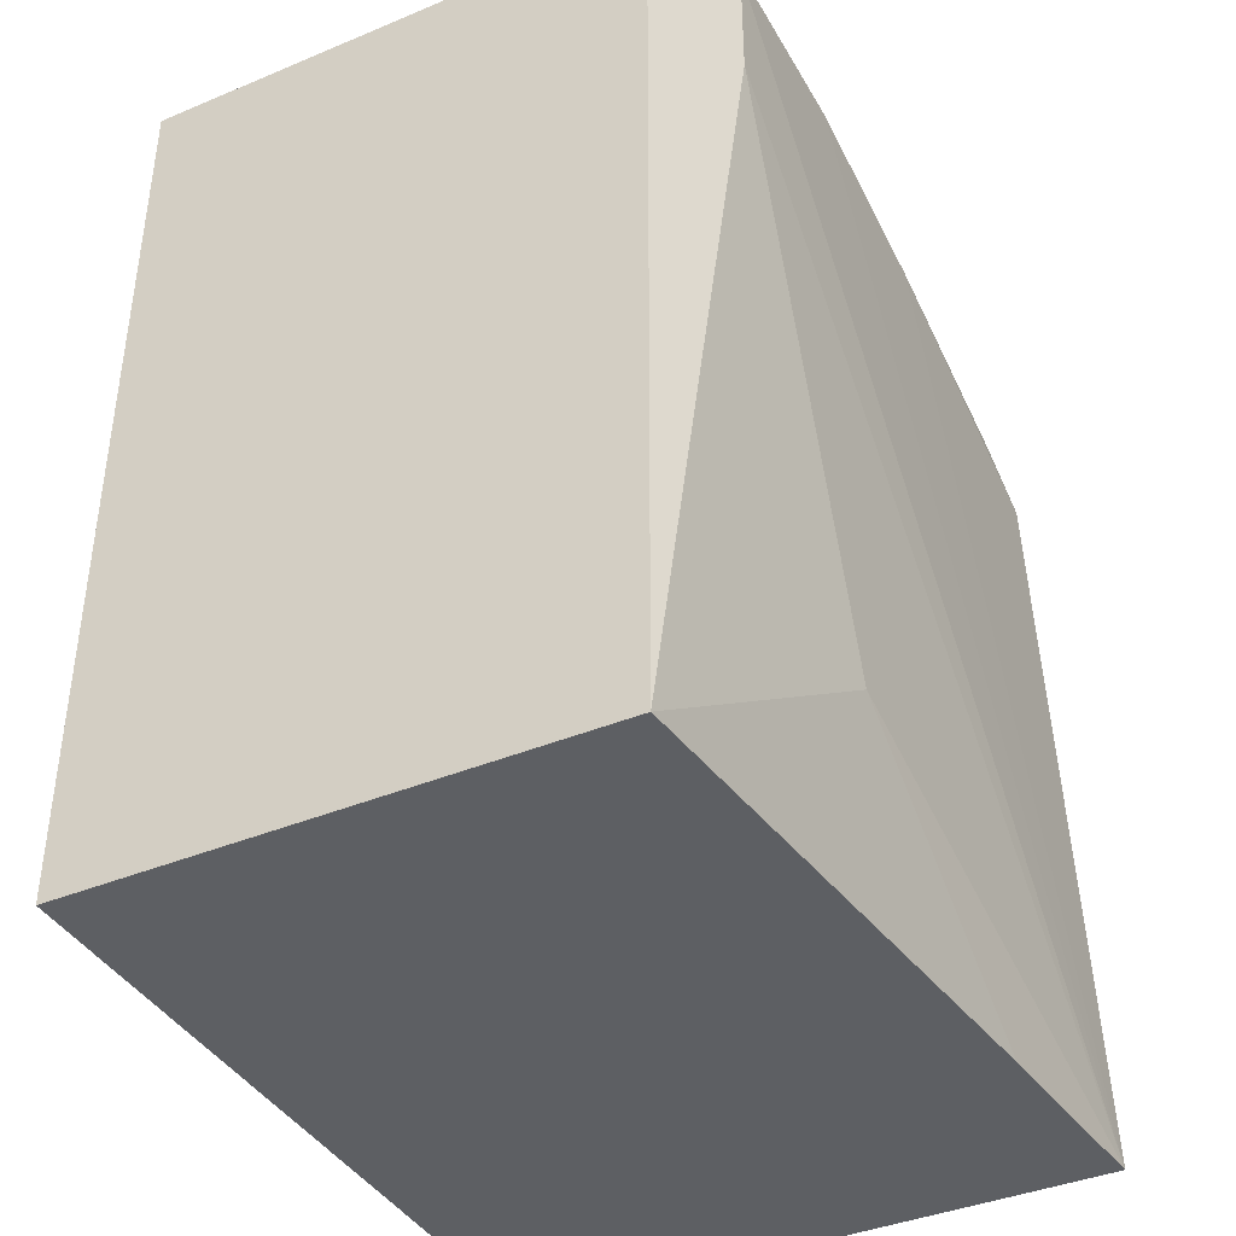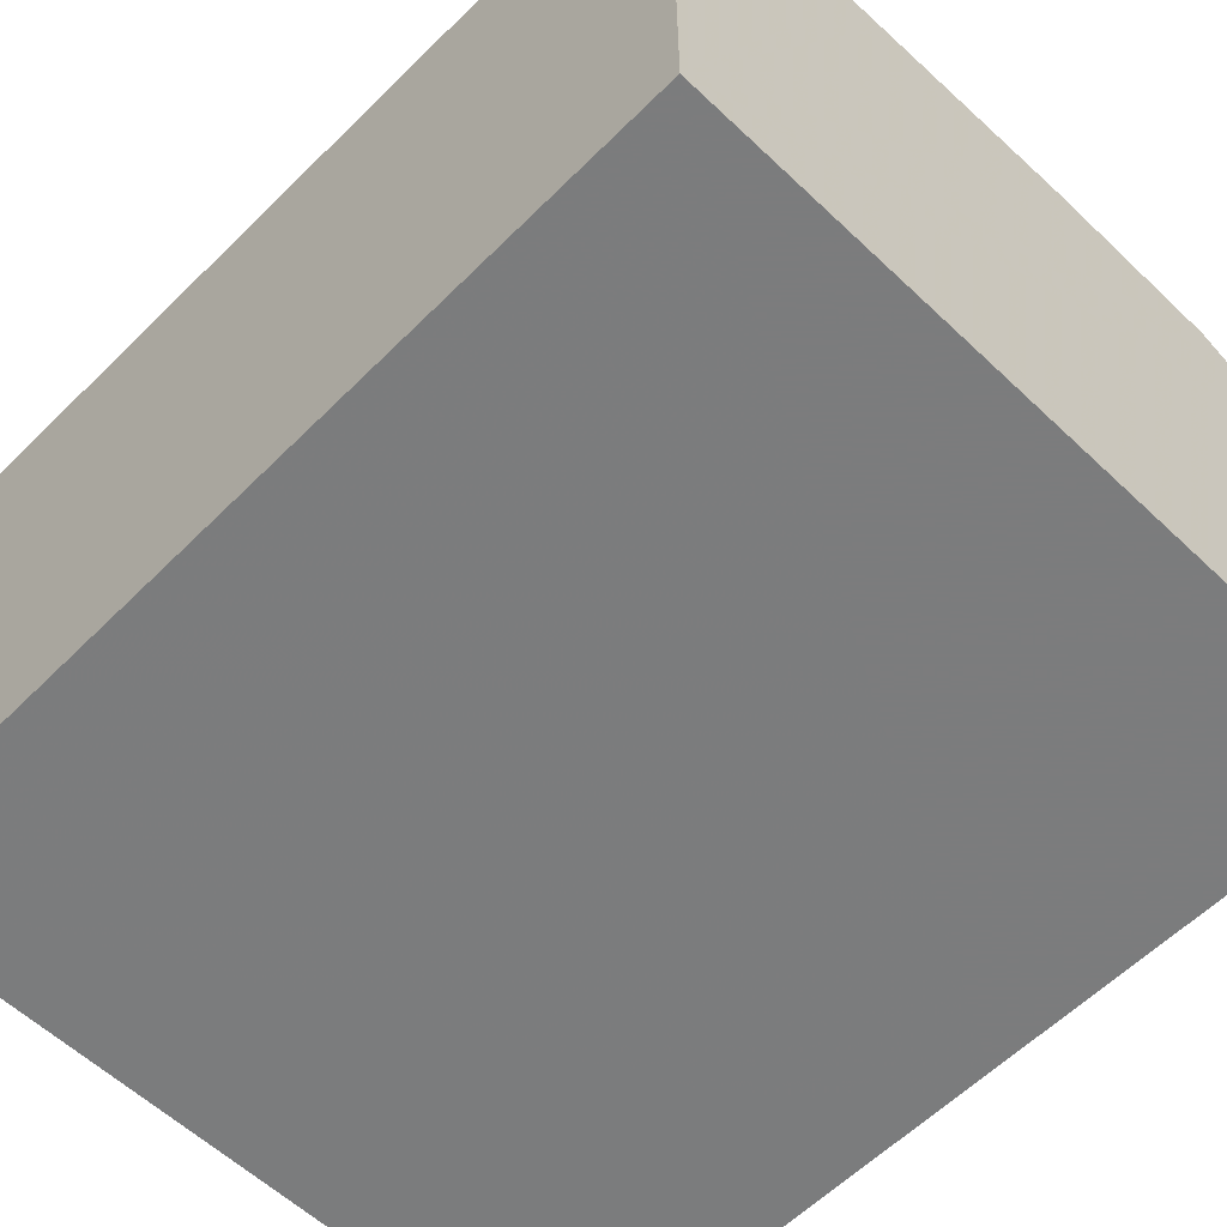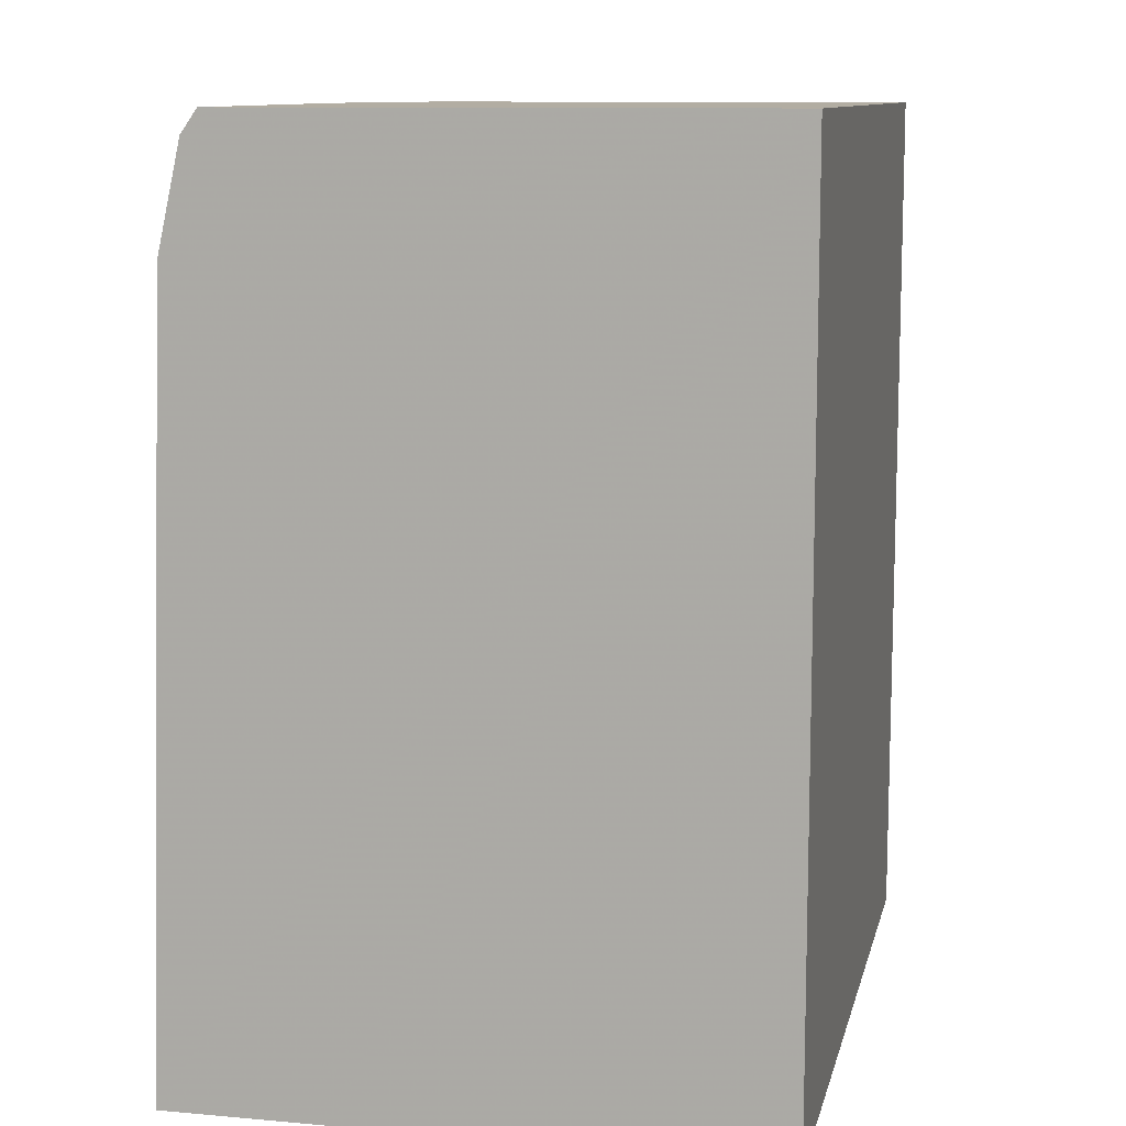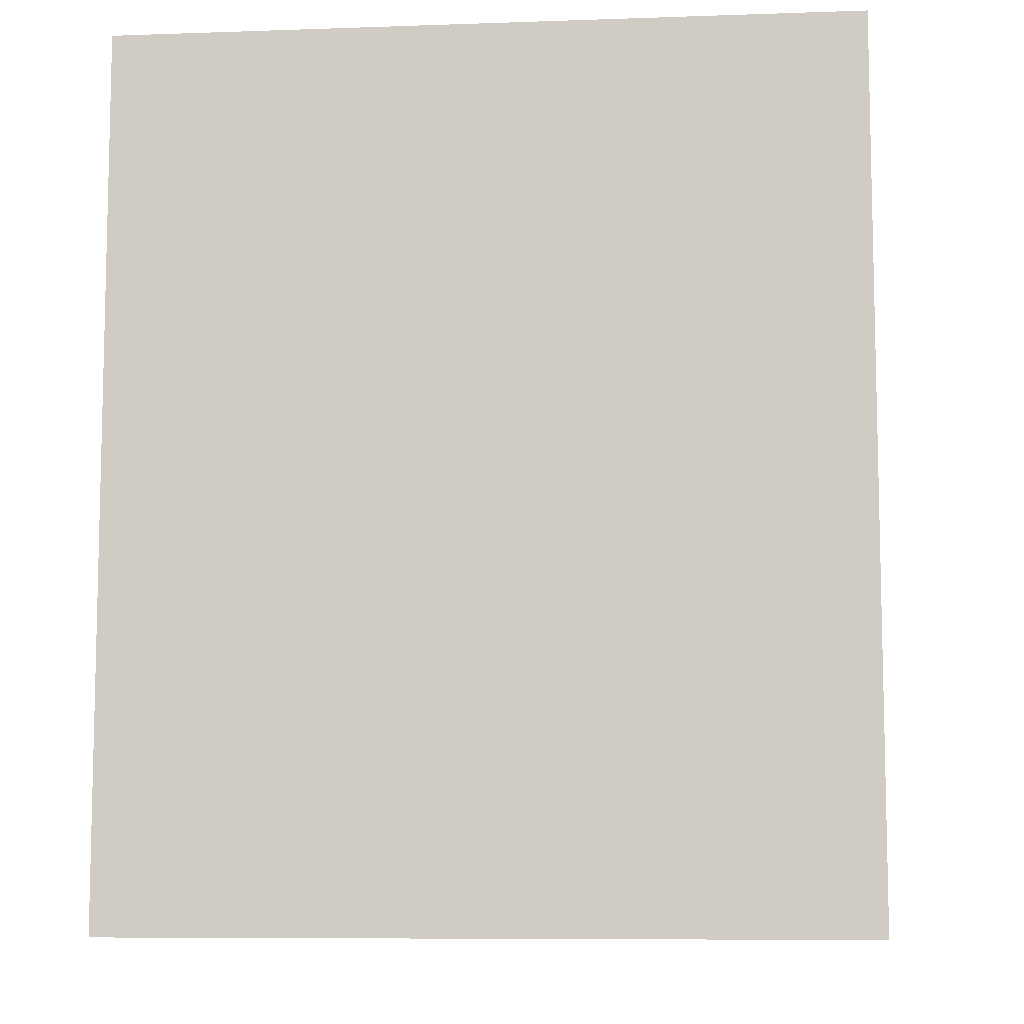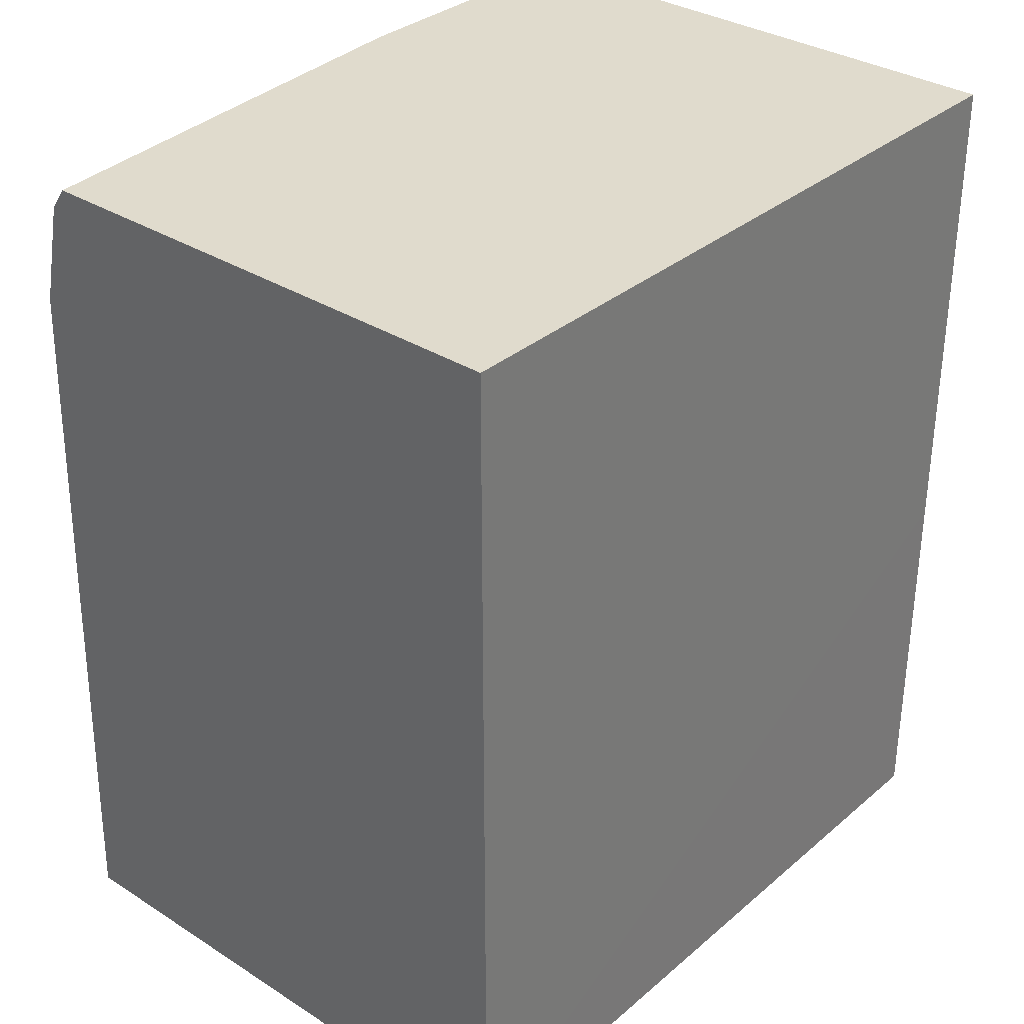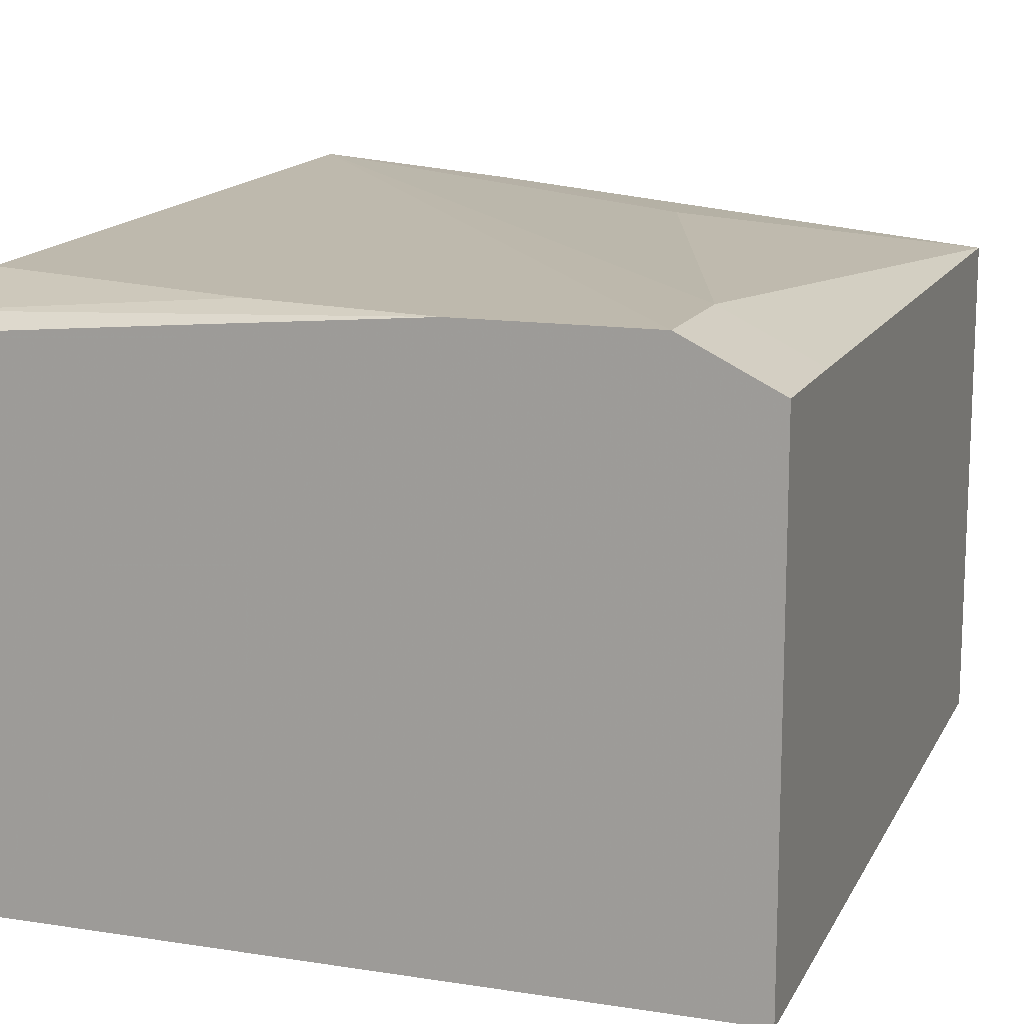
<metadata>
{"format":"obj","ext":"obj","renderer":"f3d","projection":"perspective","resolution":1024,"background":"white","views":[{"elev":-39.9,"azim":-62.8,"up":"+Y"},{"elev":-58.7,"azim":135.7,"up":"+Z"},{"elev":10.6,"azim":102.5,"up":"+Y"},{"elev":-8.4,"azim":-174.6,"up":"+Y"},{"elev":33.2,"azim":131.0,"up":"+Y"},{"elev":13.8,"azim":-161.0,"up":"+Z"}]}
</metadata>
<code>
v 0.0009235 0.01334 -0.4707
v -0.2691 -0.1346 -0.4707
v -0.2691 0.01334 -0.4707
v 0.0009235 0.01334 -0.2832
v 0.0009235 -0.307 -0.4707
v -0.2691 -0.168 -0.4707
v -0.2691 0.01334 -0.2858
v -0.08754 0.01334 -0.2756
v 0.0009235 0.005125 -0.2774
v 0.0009235 -0.307 -0.2601
v -0.2691 -0.307 -0.4707
v -0.262 0.01334 -0.2823
v -0.2691 -0.03379 -0.2858
v -0.1681 0.01334 -0.269
v -0.1009 -1.701e-05 -0.269
v 0.0009235 -0.03272 -0.269
v -0.1681 -0.2353 -0.269
v -0.07385 -0.307 -0.2668
v -0.2353 0.01334 -0.269
v -0.2353 -0.03363 -0.269
v -0.2691 -0.307 -0.287
f 5 21 11
f 10 17 18
f 5 11 6
f 7 13 12
f 8 14 9
f 9 15 16
f 9 14 15
f 10 16 15
f 13 21 20
f 10 14 19
f 10 19 20
f 10 20 17
f 12 13 20
f 12 20 19
f 17 21 18
f 17 20 21
f 5 18 21
f 10 15 14
f 5 10 18
f 1 12 19
f 2 7 3
f 1 2 3
f 1 3 7
f 1 7 12
f 1 19 14
f 1 14 8
f 1 4 9
f 1 9 16
f 1 8 4
f 1 10 5
f 1 5 6
f 1 6 2
f 2 6 11
f 2 11 21
f 2 21 13
f 2 13 7
f 1 16 10
f 4 8 9

</code>
